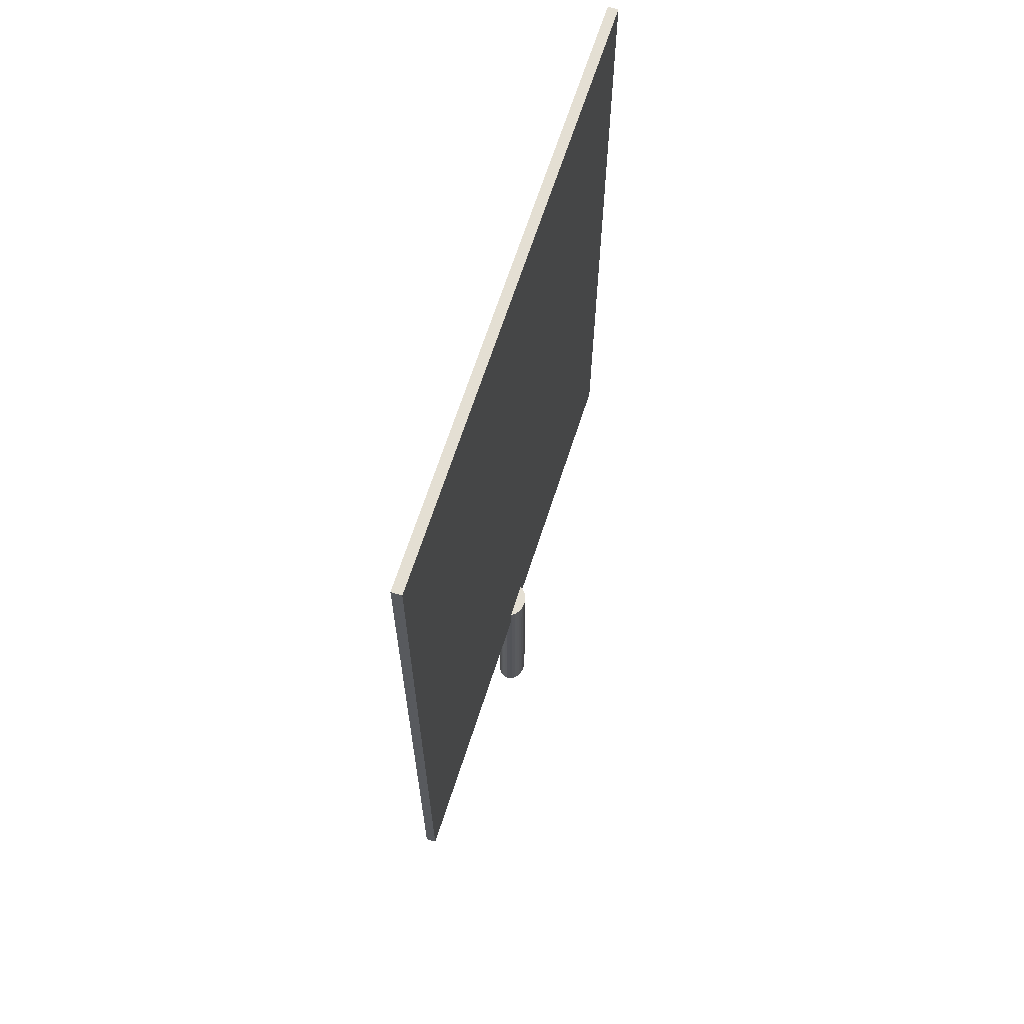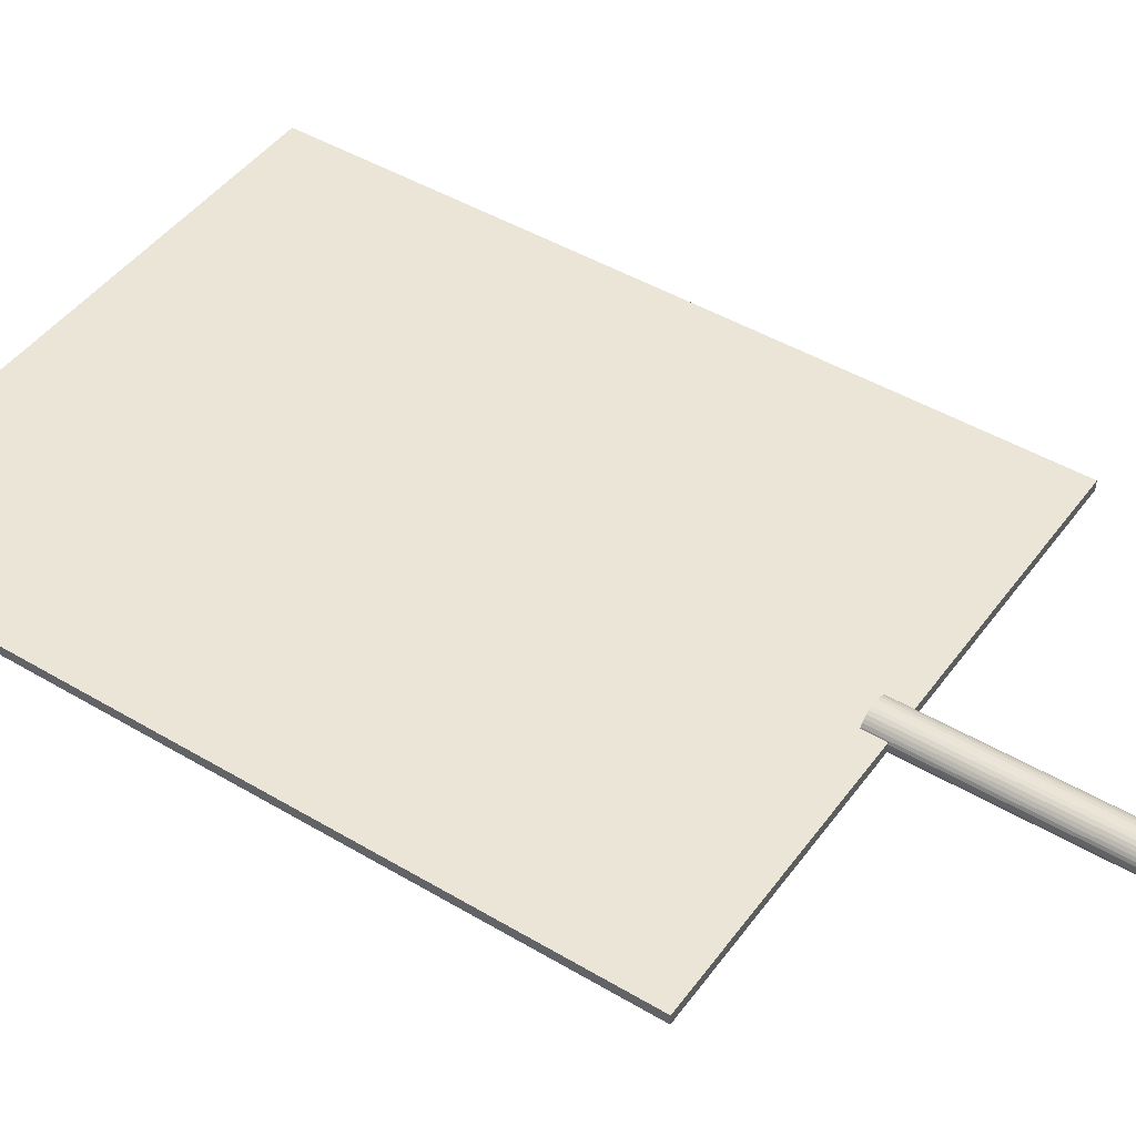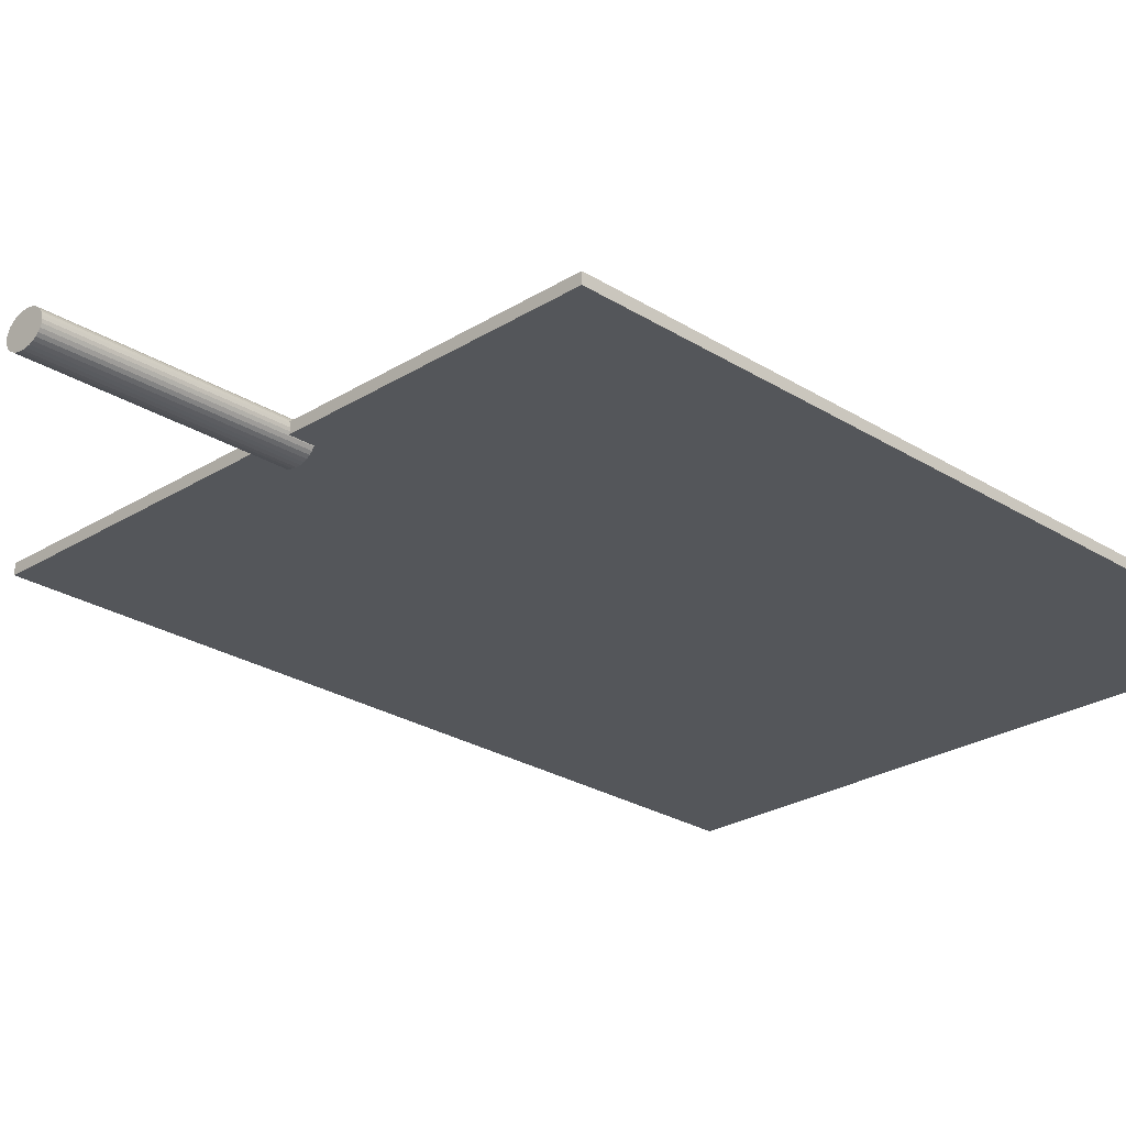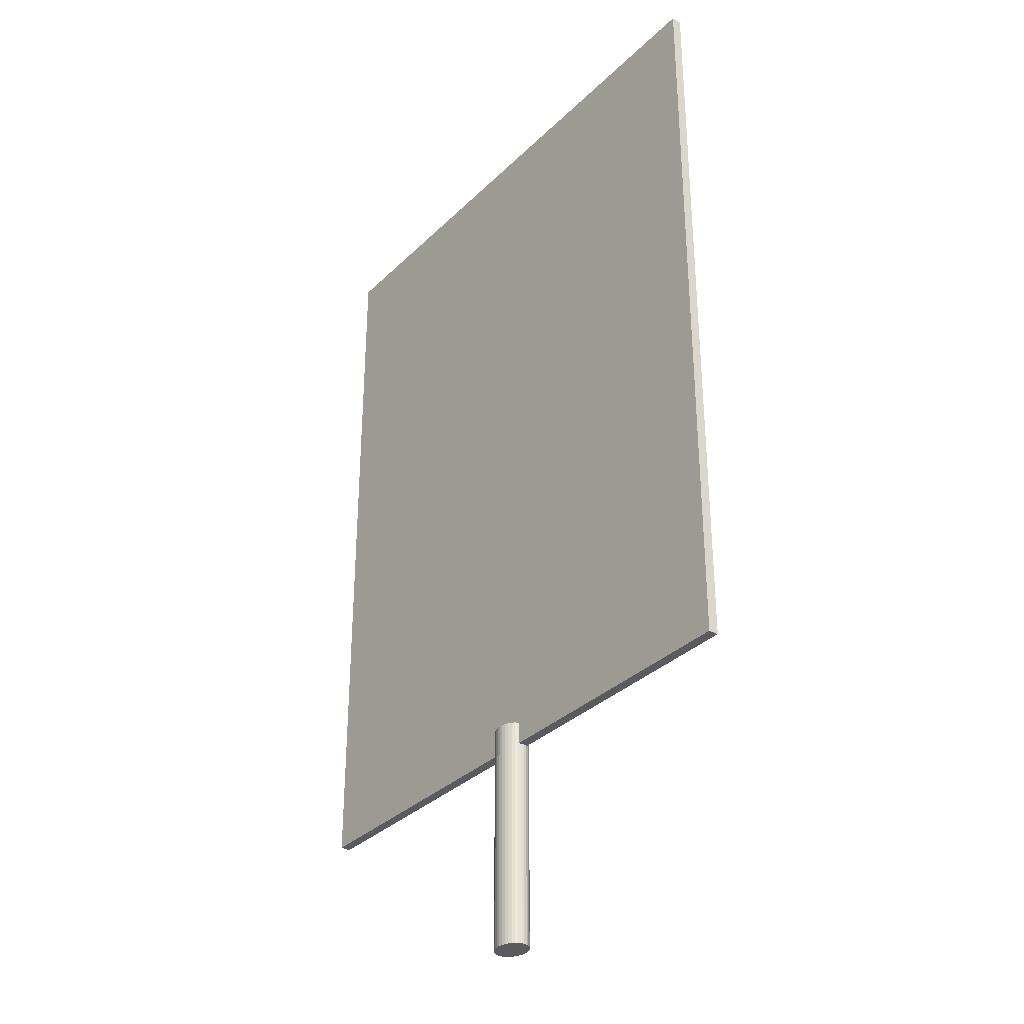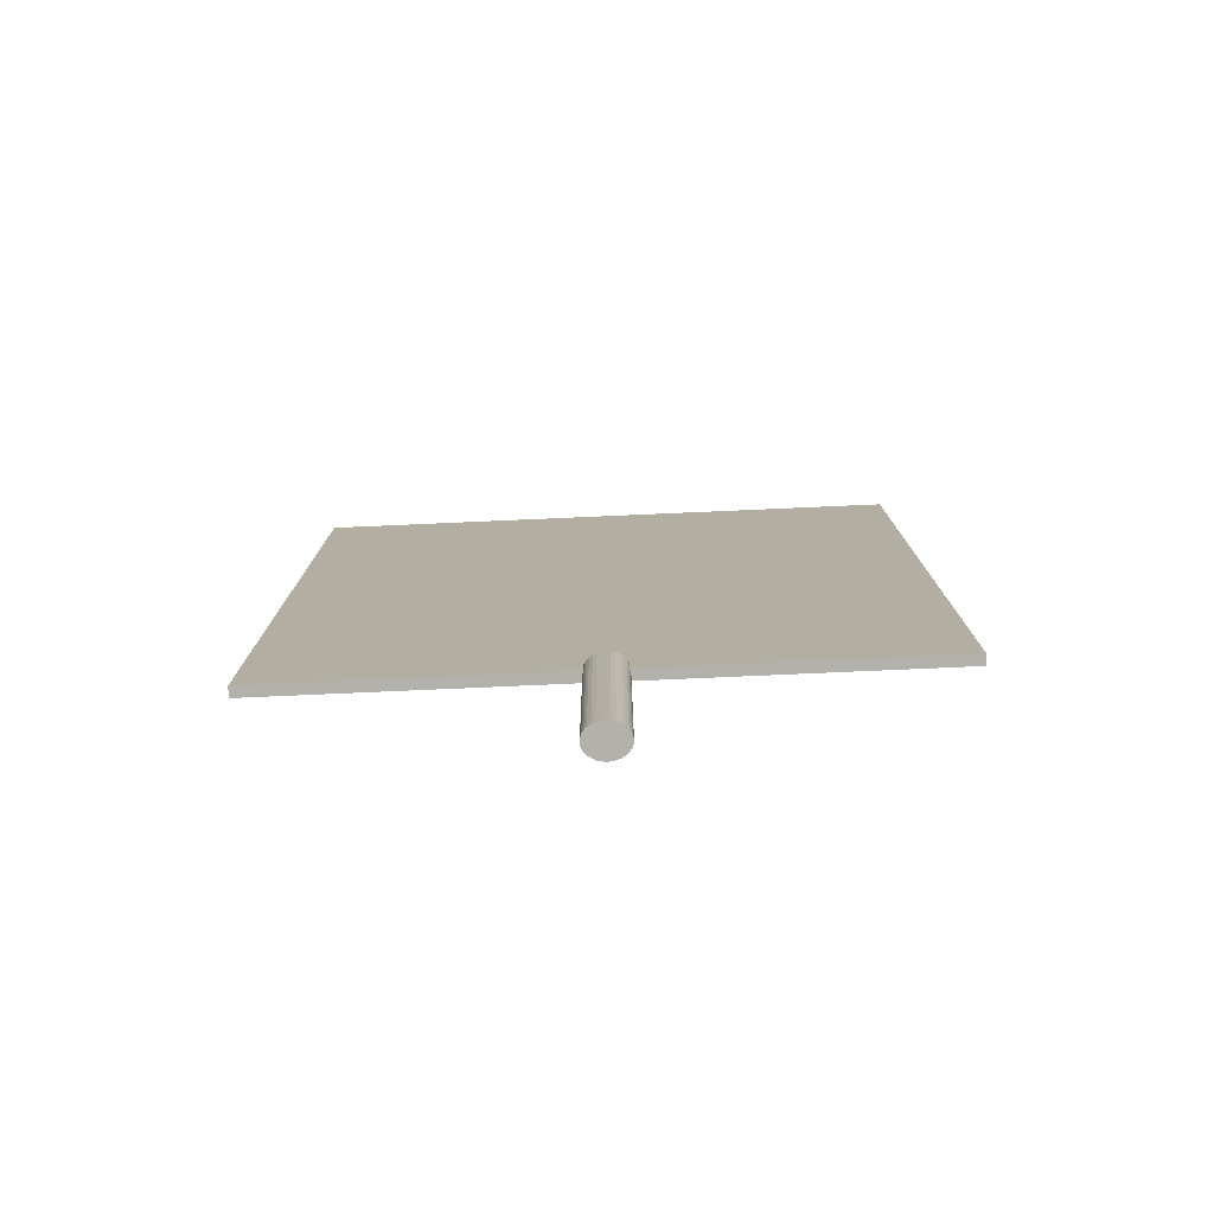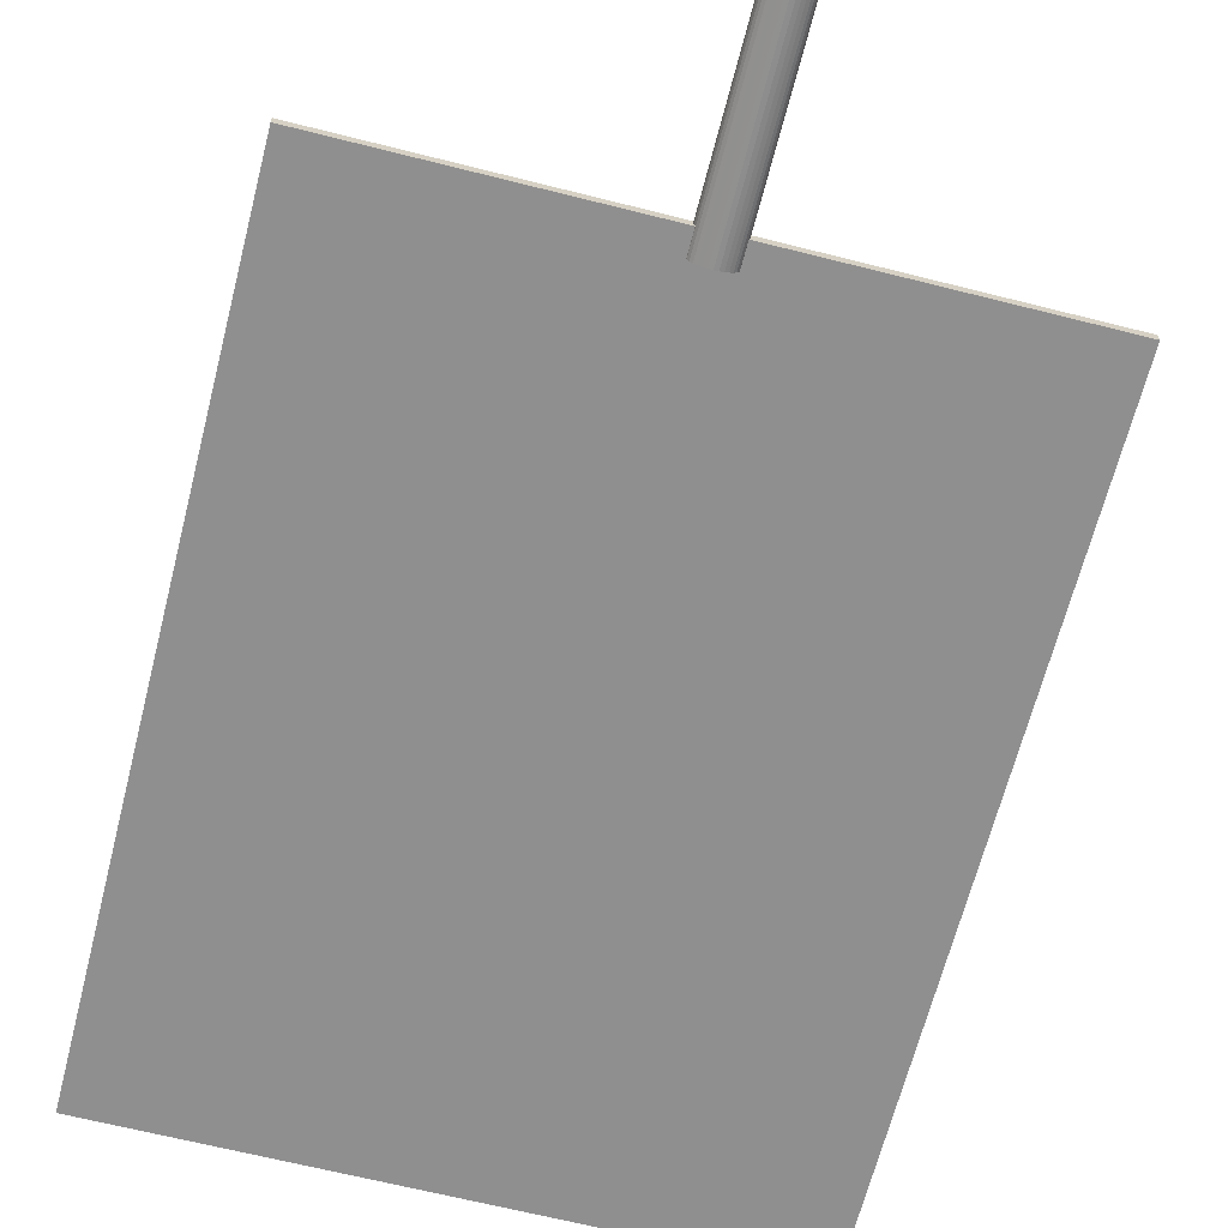
<metadata>
{"format":"obj","ext":"obj","renderer":"f3d","projection":"perspective","resolution":1024,"background":"white","views":[{"elev":66.5,"azim":-72.1,"up":"+Y"},{"elev":46.0,"azim":-55.8,"up":"+Z"},{"elev":-25.6,"azim":44.9,"up":"+Z"},{"elev":-33.0,"azim":-127.3,"up":"+Y"},{"elev":-78.9,"azim":-177.5,"up":"+Y"},{"elev":-65.4,"azim":-14.3,"up":"+Z"}]}
</metadata>
<code>
v  0.1575 0.12 -0.0018
v  0.1575 0.5277 -0.0018
v  0.1575 0.5277 0.0035
v  0.1575 0.12 0.0035
v  -0.1575 0.12 -0.0018
v  -0.1575 0.5277 -0.0018
v  -0.1575 0.12 0.0035
v  -0.1575 0.5277 0.0035
v  0.0101 0.0109 -0.0006
v  0.0101 0.132 -0.0006
v  0.0102 0.132 0.001
v  0.0102 0.0109 0.001
v  0.0095 0.0109 -0.0021
v  0.0095 0.132 -0.0021
v  0.0085 0.0109 -0.0035
v  0.0085 0.132 -0.0035
v  0.0073 0.0109 -0.0047
v  0.0073 0.132 -0.0047
v  0.0057 0.0109 -0.0057
v  0.0057 0.132 -0.0057
v  0.004 0.0109 -0.0065
v  0.004 0.132 -0.0065
v  0.0021 0.0109 -0.0069
v  0.0021 0.132 -0.0069
v  0.0001 0.0109 -0.0071
v  0.0001 0.132 -0.0071
v  -0.0019 0.0109 -0.0069
v  -0.0019 0.132 -0.0069
v  -0.0038 0.0109 -0.0065
v  -0.0038 0.132 -0.0065
v  -0.0056 0.0109 -0.0057
v  -0.0056 0.132 -0.0057
v  -0.0071 0.0109 -0.0047
v  -0.0071 0.132 -0.0047
v  -0.0084 0.0109 -0.0035
v  -0.0084 0.132 -0.0035
v  -0.0093 0.0109 -0.0021
v  -0.0093 0.132 -0.0021
v  -0.0099 0.0109 -0.0006
v  -0.0099 0.132 -0.0006
v  -0.0101 0.0109 0.001
v  -0.0101 0.132 0.001
v  -0.0099 0.0109 0.0026
v  -0.0099 0.132 0.0026
v  -0.0093 0.0109 0.0041
v  -0.0093 0.132 0.0041
v  -0.0084 0.0109 0.0055
v  -0.0084 0.132 0.0055
v  -0.0071 0.0109 0.0067
v  -0.0071 0.132 0.0067
v  -0.0056 0.0109 0.0077
v  -0.0056 0.132 0.0077
v  -0.0038 0.0109 0.0085
v  -0.0038 0.132 0.0085
v  -0.0019 0.0109 0.0089
v  -0.0019 0.132 0.0089
v  0.0001 0.0109 0.0091
v  0.0001 0.132 0.0091
v  0.0021 0.0109 0.0089
v  0.0021 0.132 0.0089
v  0.004 0.0109 0.0085
v  0.004 0.132 0.0085
v  0.0057 0.0109 0.0077
v  0.0057 0.132 0.0077
v  0.0073 0.0109 0.0067
v  0.0073 0.132 0.0067
v  0.0085 0.0109 0.0055
v  0.0085 0.132 0.0055
v  0.0095 0.0109 0.0041
v  0.0095 0.132 0.0041
v  0.0101 0.132 0.0026
v  0.0101 0.0109 0.0026
g default004
f 1 2 3
f 3 4 1
f 5 6 2
f 2 1 5
f 7 8 6
f 6 5 7
f 4 3 8
f 8 7 4
f 4 7 5
f 5 1 4
f 8 3 2
f 2 6 8
f 9 10 11
f 11 12 9
f 13 14 10
f 10 9 13
f 15 16 14
f 14 13 15
f 17 18 16
f 16 15 17
f 19 20 18
f 18 17 19
f 21 22 20
f 20 19 21
f 23 24 22
f 22 21 23
f 25 26 24
f 24 23 25
f 27 28 26
f 26 25 27
f 29 30 28
f 28 27 29
f 31 32 30
f 30 29 31
f 33 34 32
f 32 31 33
f 35 36 34
f 34 33 35
f 37 38 36
f 36 35 37
f 39 40 38
f 38 37 39
f 41 42 40
f 40 39 41
f 43 44 42
f 42 41 43
f 45 46 44
f 44 43 45
f 47 48 46
f 46 45 47
f 49 50 48
f 48 47 49
f 51 52 50
f 50 49 51
f 53 54 52
f 52 51 53
f 55 56 54
f 54 53 55
f 57 58 56
f 56 55 57
f 59 60 58
f 58 57 59
f 61 62 60
f 60 59 61
f 63 64 62
f 62 61 63
f 65 66 64
f 64 63 65
f 67 68 66
f 66 65 67
f 69 70 68
f 68 67 69
f 20 22 24
f 24 26 28
f 28 30 32
f 24 28 32
f 32 34 36
f 36 38 40
f 32 36 40
f 40 42 44
f 44 46 48
f 40 44 48
f 32 40 48
f 24 32 48
f 48 50 52
f 52 54 56
f 48 52 56
f 56 58 60
f 60 62 64
f 56 60 64
f 48 56 64
f 64 66 68
f 68 70 71
f 64 68 71
f 71 11 10
f 10 14 16
f 71 10 16
f 64 71 16
f 48 64 16
f 24 48 16
f 20 24 16
f 20 16 18
f 72 71 70
f 70 69 72
f 12 11 71
f 71 72 12
f 65 63 61
f 61 59 57
f 57 55 53
f 61 57 53
f 53 51 49
f 49 47 45
f 53 49 45
f 45 43 41
f 41 39 37
f 45 41 37
f 53 45 37
f 61 53 37
f 37 35 33
f 33 31 29
f 37 33 29
f 29 27 25
f 25 23 21
f 29 25 21
f 37 29 21
f 21 19 17
f 17 15 13
f 21 17 13
f 13 9 12
f 12 72 69
f 13 12 69
f 21 13 69
f 37 21 69
f 61 37 69
f 65 61 69
f 65 69 67

</code>
